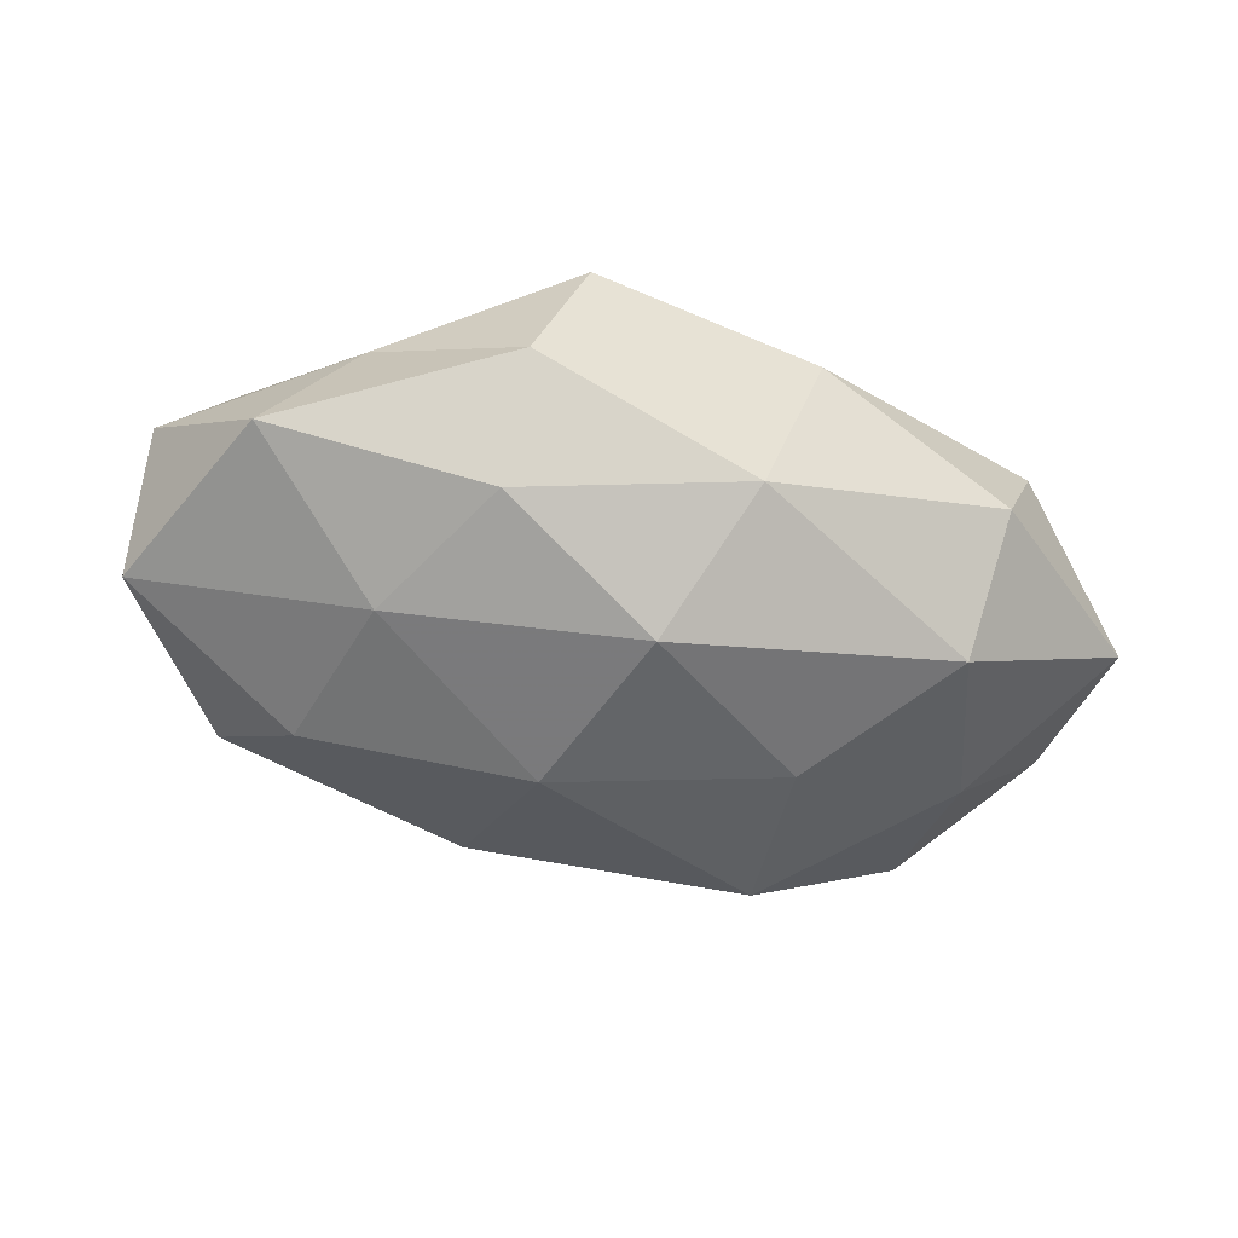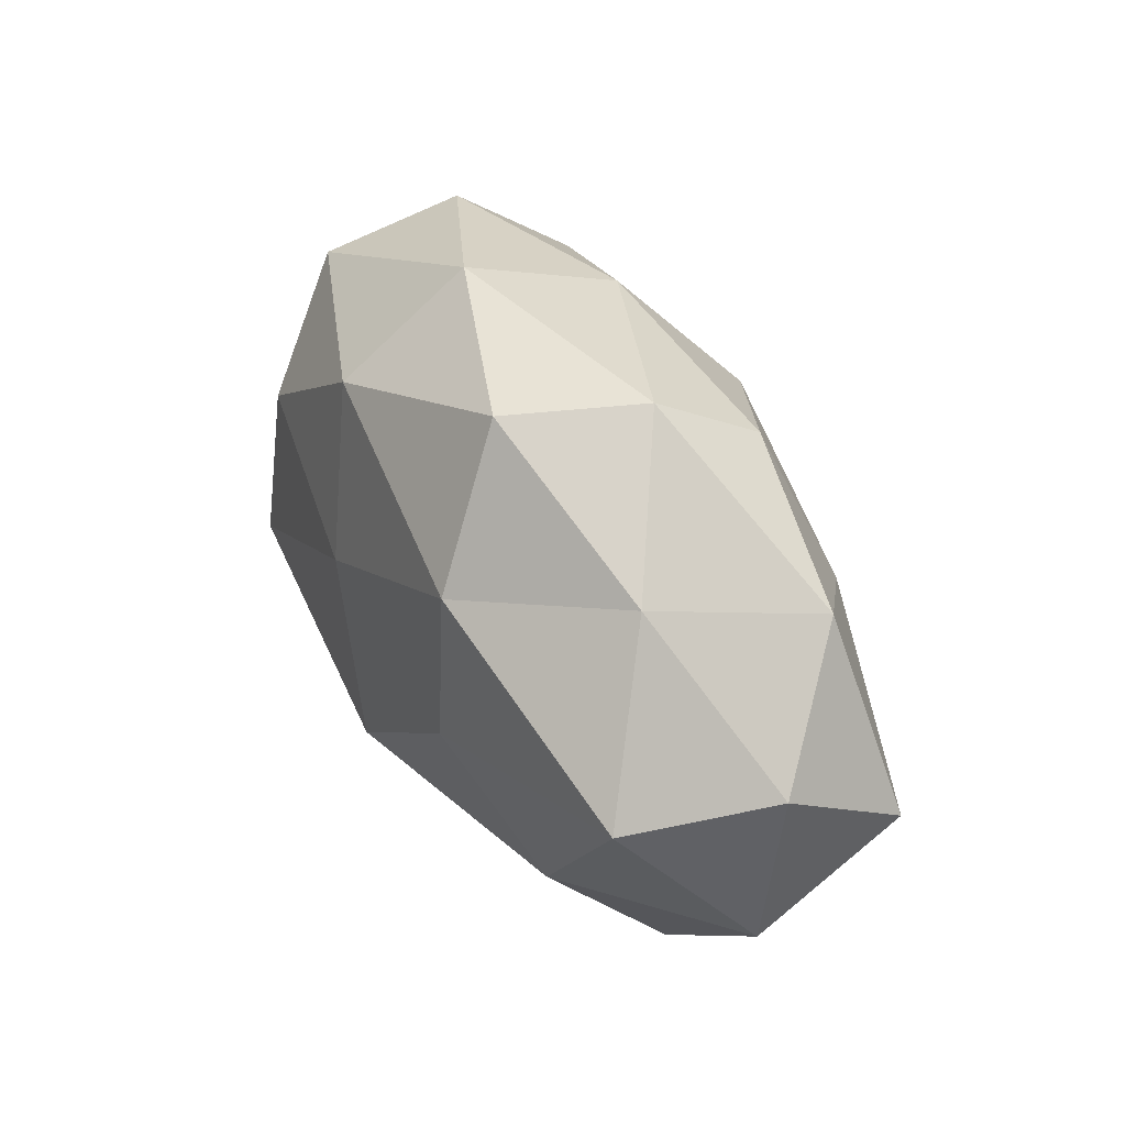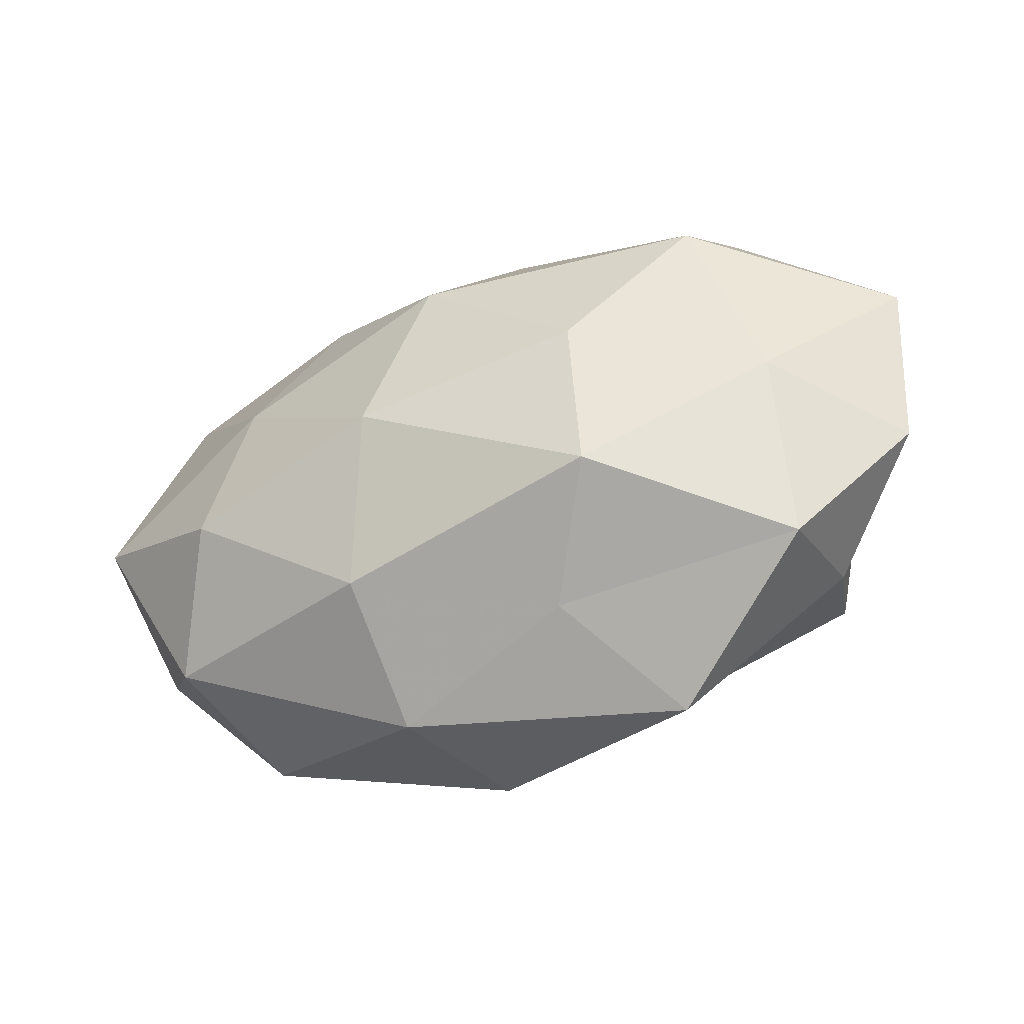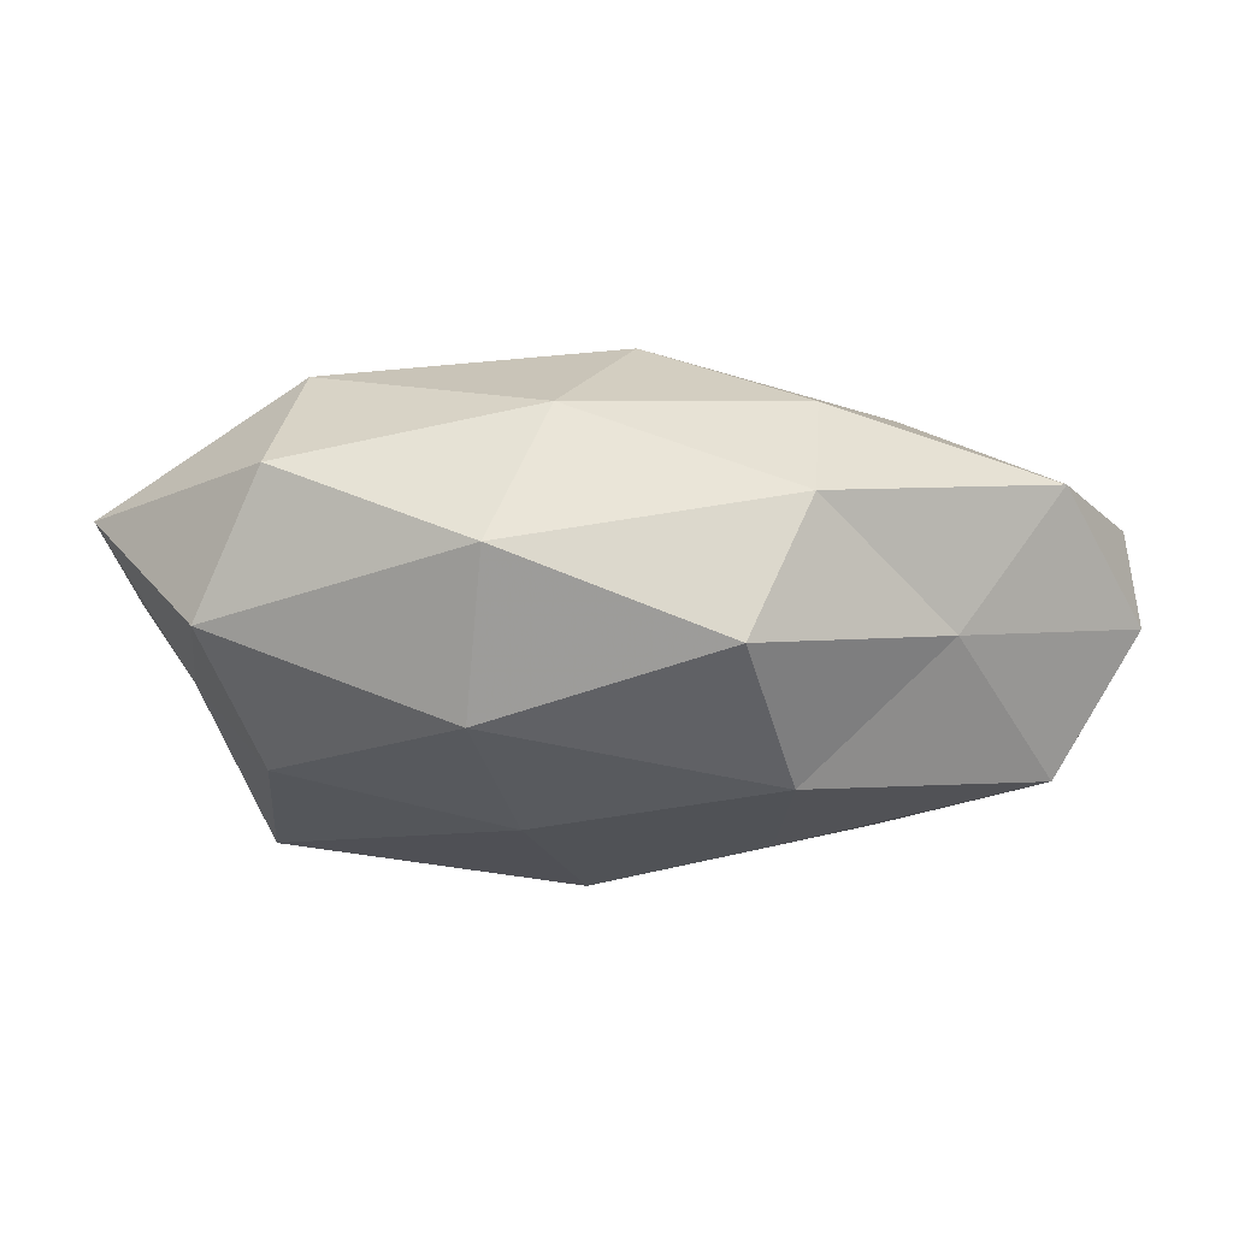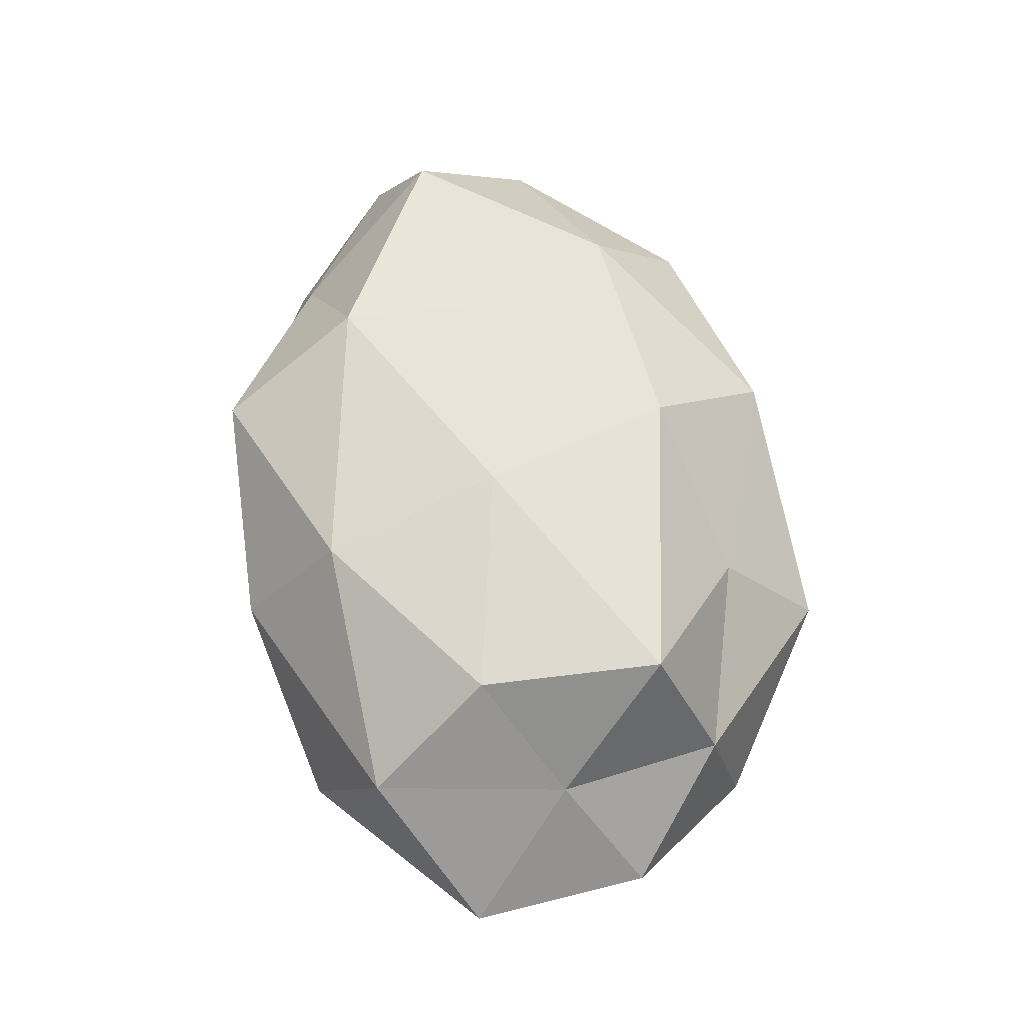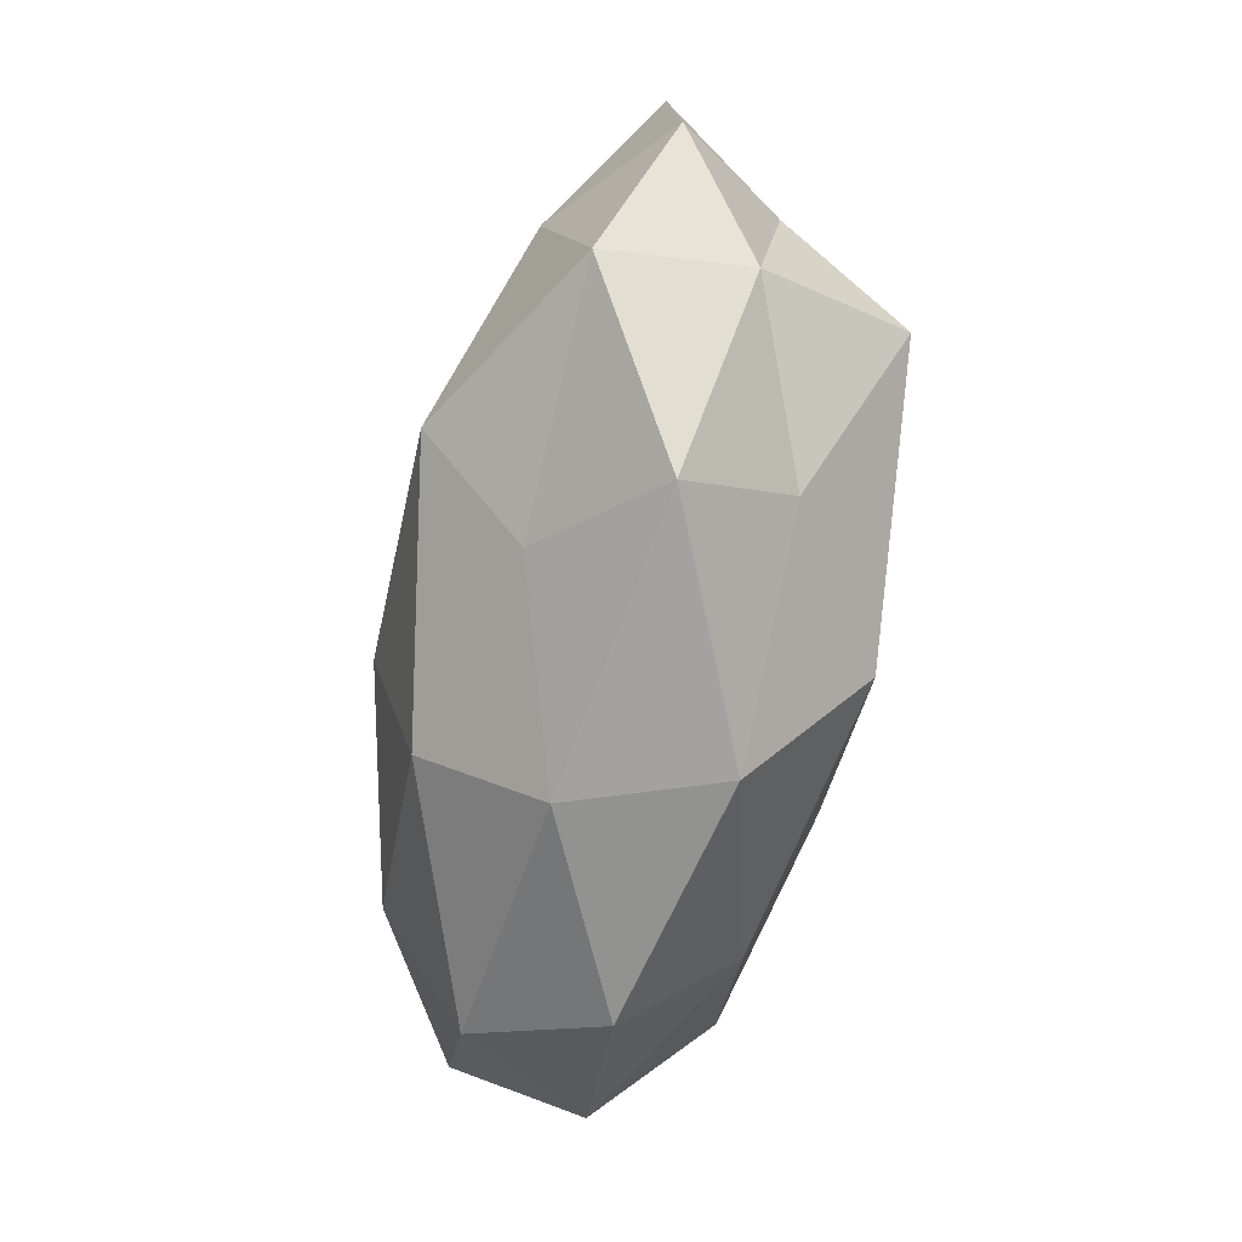
<metadata>
{"format":"obj","ext":"obj","renderer":"f3d","projection":"perspective","resolution":1024,"background":"white","views":[{"elev":-44.9,"azim":165.0,"up":"+Z"},{"elev":40.7,"azim":62.0,"up":"+Y"},{"elev":-39.4,"azim":-155.3,"up":"+Y"},{"elev":70.4,"azim":1.9,"up":"+Y"},{"elev":59.9,"azim":-98.9,"up":"+Z"},{"elev":-77.7,"azim":-99.5,"up":"+Y"}]}
</metadata>
<code>
v 0.01516 0.01484 0.01964
v -0.01093 0.0296 0.004198
v 0.01024 0.0289 0.0118
v 0.03745 0.01978 -0.006381
v 0.03824 0.00375 0.01502
v 0.009437 -0.02903 -0.004833
v 0.00488 -0.02942 0.009911
v 0.02468 -0.01499 0.01433
v 0.01565 0.02936 -0.001183
v 0.04558 0.008708 0.002392
v -0.005788 0.02685 -0.009447
v -0.01871 -0.03149 0.0006348
v 0.0007943 0.01576 -0.01977
v -0.04523 -0.007764 -0.002913
v -0.01683 -0.01438 -0.02048
v -0.03544 0.01847 0.008204
v 0.04582 0.001394 -0.009615
v -0.01747 -0.02166 0.01122
v -0.03486 -0.01709 0.005101
v -0.04651 0.009744 -0.00423
v -0.02984 0.006747 0.01713
v 0.04436 -0.009004 0.003545
v 0.01018 -0.01873 -0.01689
v 0.03451 -0.01816 -0.008976
v -0.03817 -0.0005723 0.007155
v -0.03429 -0.002661 -0.0135
v -0.02975 0.02478 -0.004091
v -0.002441 -0.01652 0.02085
v -0.01571 0.002969 -0.02055
v 0.02428 0.009666 -0.01621
v -0.02757 0.01643 -0.01576
v 0.01626 0.02265 -0.01206
v -0.0344 -0.02079 -0.008743
v -0.009852 -0.02335 -0.01033
v -0.01202 0.01991 0.01676
v 0.02833 0.01853 0.006971
v 0.01431 -0.002381 0.02007
v -0.03121 -0.01108 0.01902
v 0.02901 -0.02482 0.003561
v 0.006814 -0.001759 -0.02226
v -0.007951 0.002265 0.02055
v 0.02847 -0.00617 -0.01784
f 3 9 2
f 9 11 2
f 6 7 12
f 4 10 17
f 12 7 18
f 12 18 19
f 5 8 22
f 10 5 22
f 22 17 10
f 24 17 22
f 23 24 6
f 14 19 25
f 25 20 14
f 16 20 25
f 21 16 25
f 26 14 20
f 2 11 27
f 2 27 16
f 16 27 20
f 7 8 28
f 18 7 28
f 15 26 29
f 4 17 30
f 11 13 31
f 26 20 31
f 27 11 31
f 31 20 27
f 31 13 29
f 29 26 31
f 9 4 32
f 9 32 11
f 11 32 13
f 32 4 30
f 30 13 32
f 12 19 33
f 33 19 14
f 33 14 26
f 33 26 15
f 34 6 12
f 34 23 6
f 34 15 23
f 34 12 33
f 34 33 15
f 3 35 1
f 3 2 35
f 2 16 35
f 35 16 21
f 3 1 36
f 1 5 36
f 3 36 9
f 36 4 9
f 36 10 4
f 36 5 10
f 1 37 5
f 5 37 8
f 28 8 37
f 19 18 38
f 19 38 25
f 25 38 21
f 28 38 18
f 6 39 7
f 7 39 8
f 22 8 39
f 6 24 39
f 39 24 22
f 15 40 23
f 40 29 13
f 15 29 40
f 40 13 30
f 35 41 1
f 35 21 41
f 1 41 37
f 37 41 28
f 41 21 38
f 41 38 28
f 24 42 17
f 23 42 24
f 30 17 42
f 23 40 42
f 42 40 30

</code>
